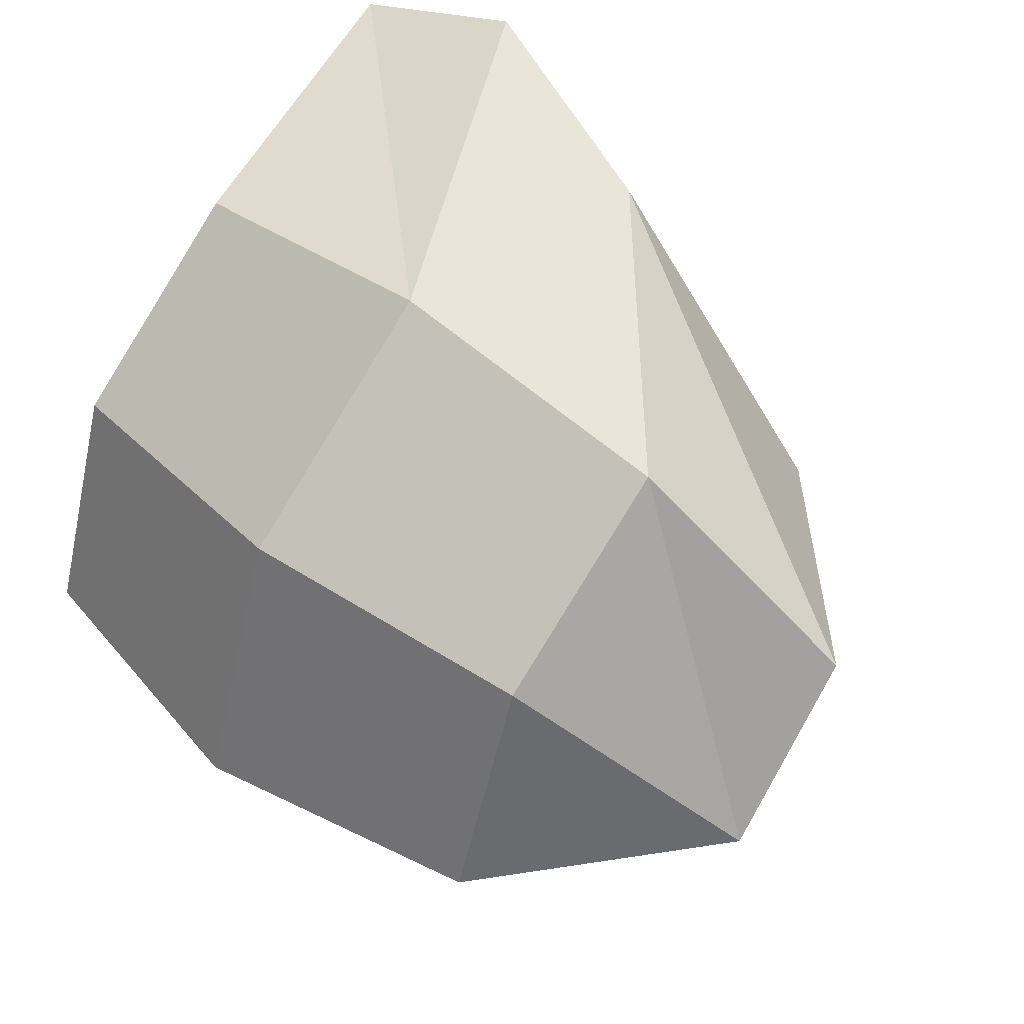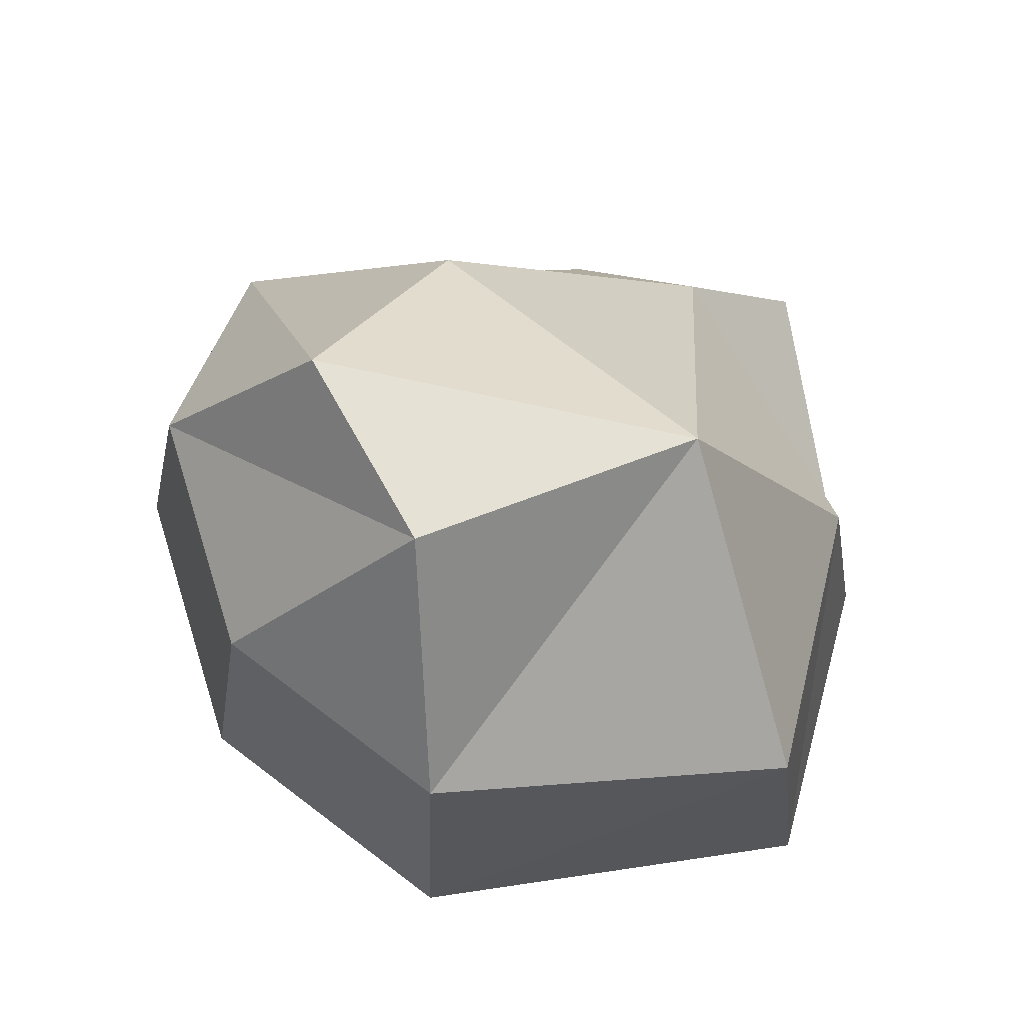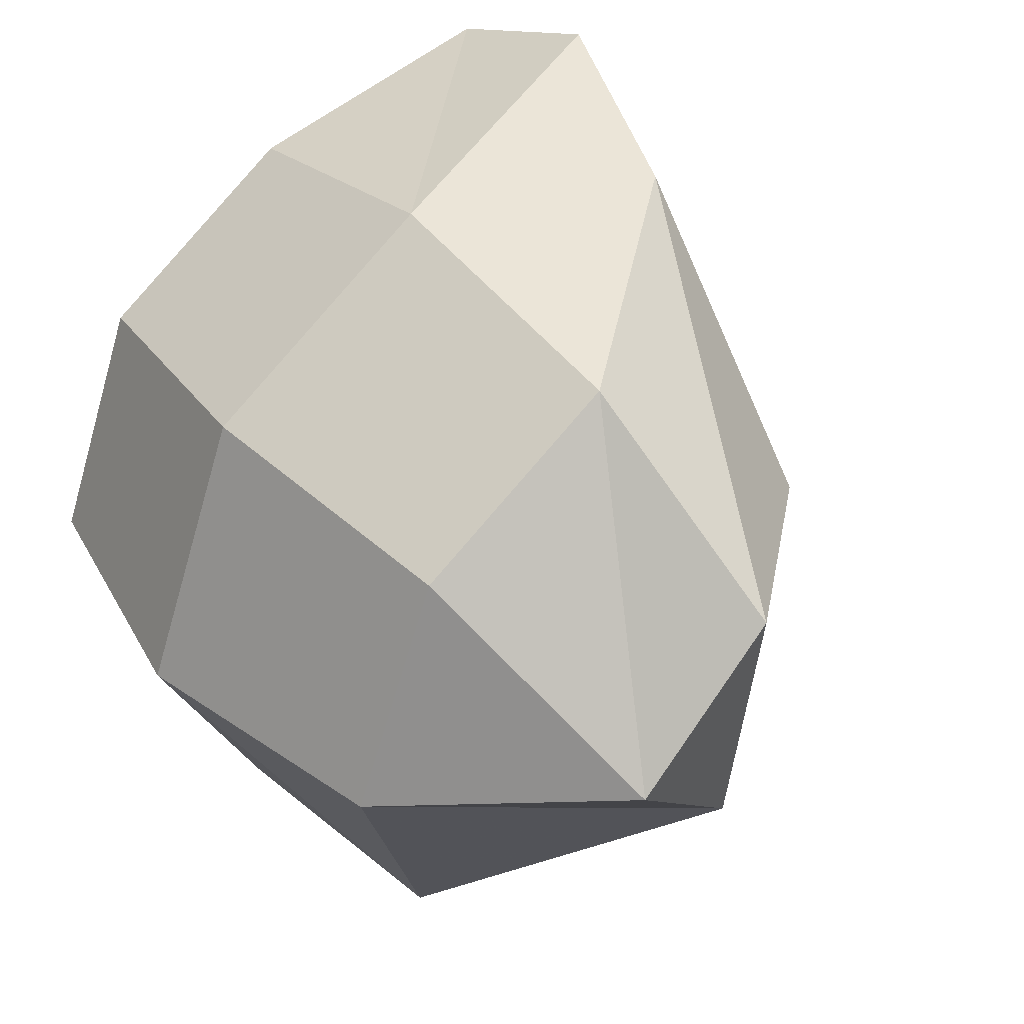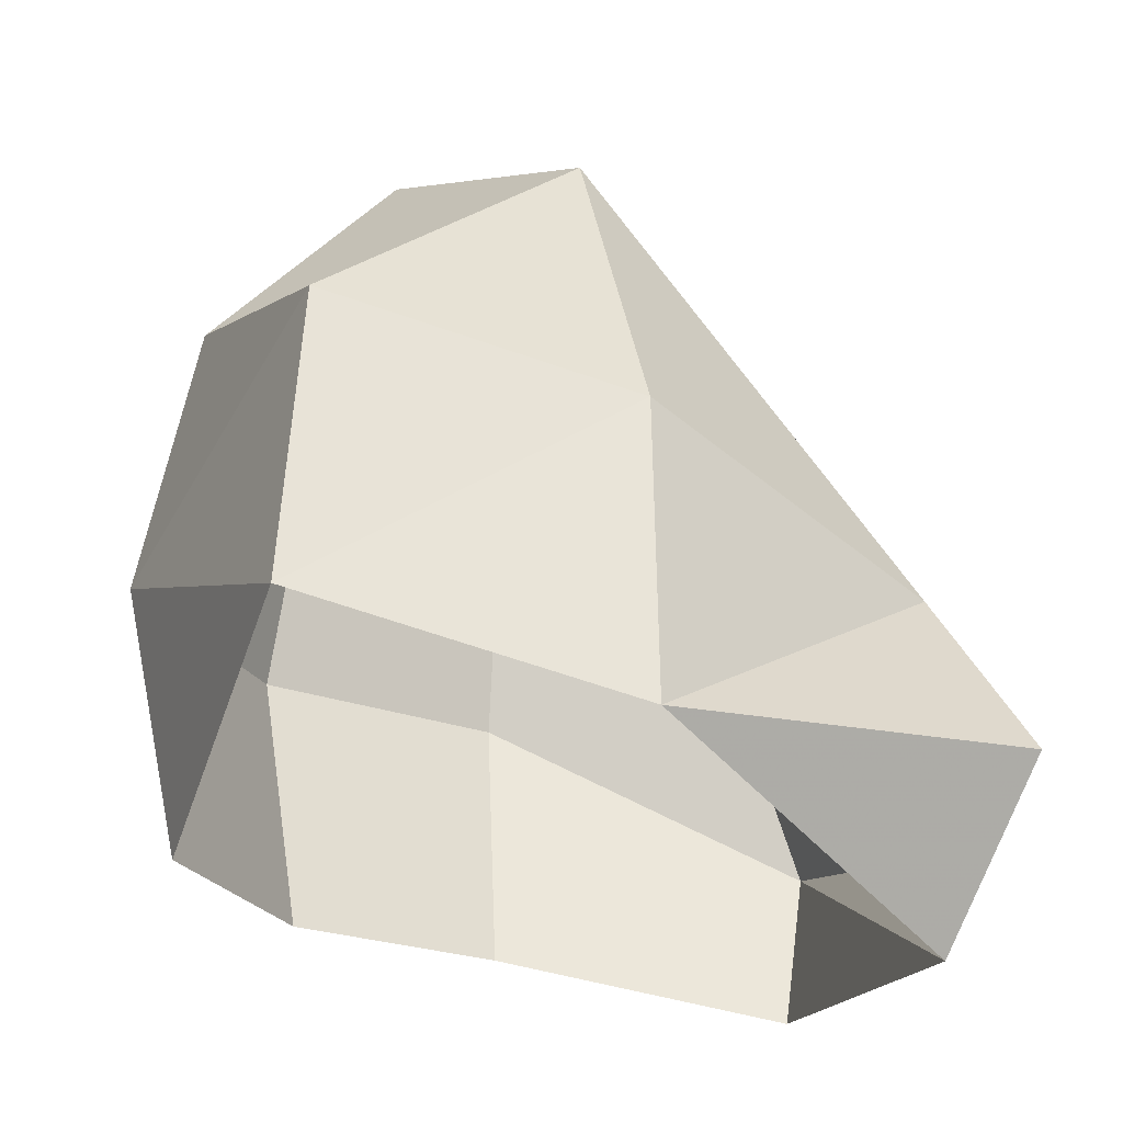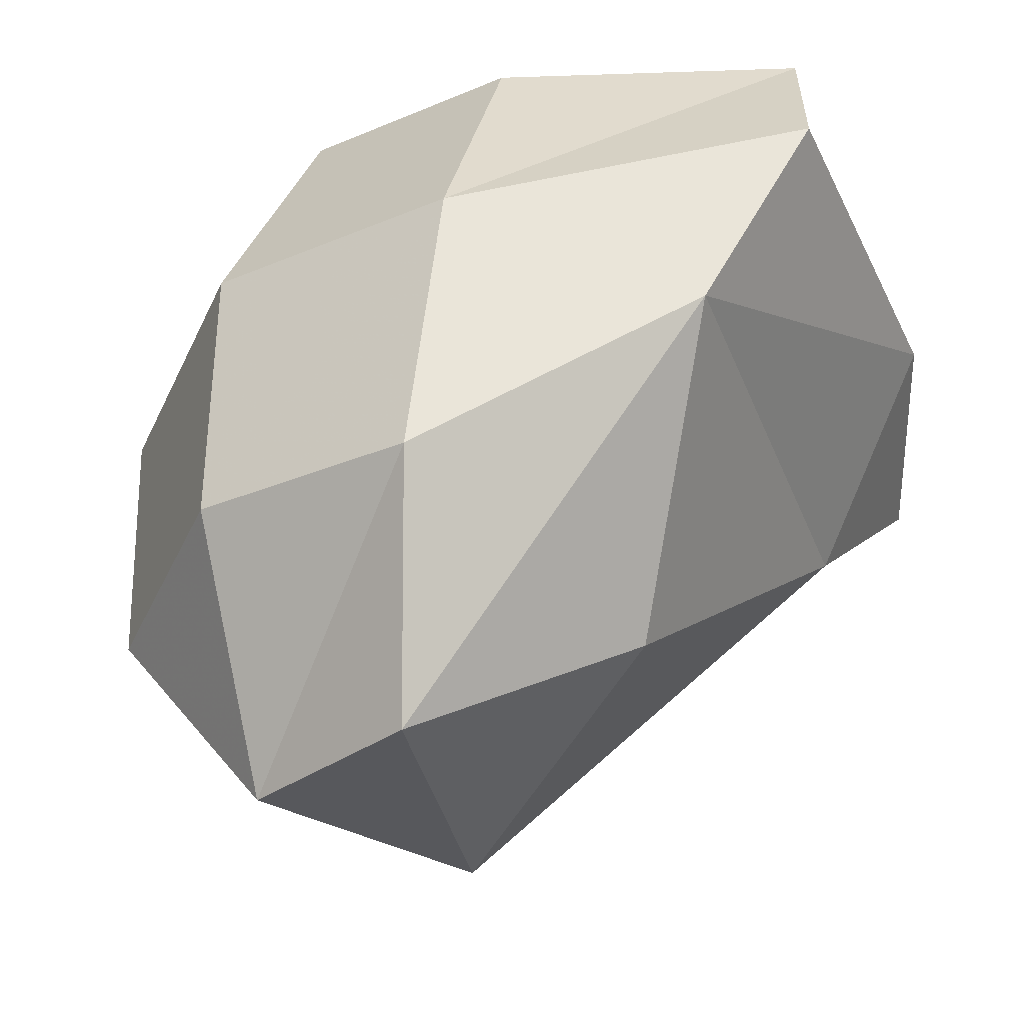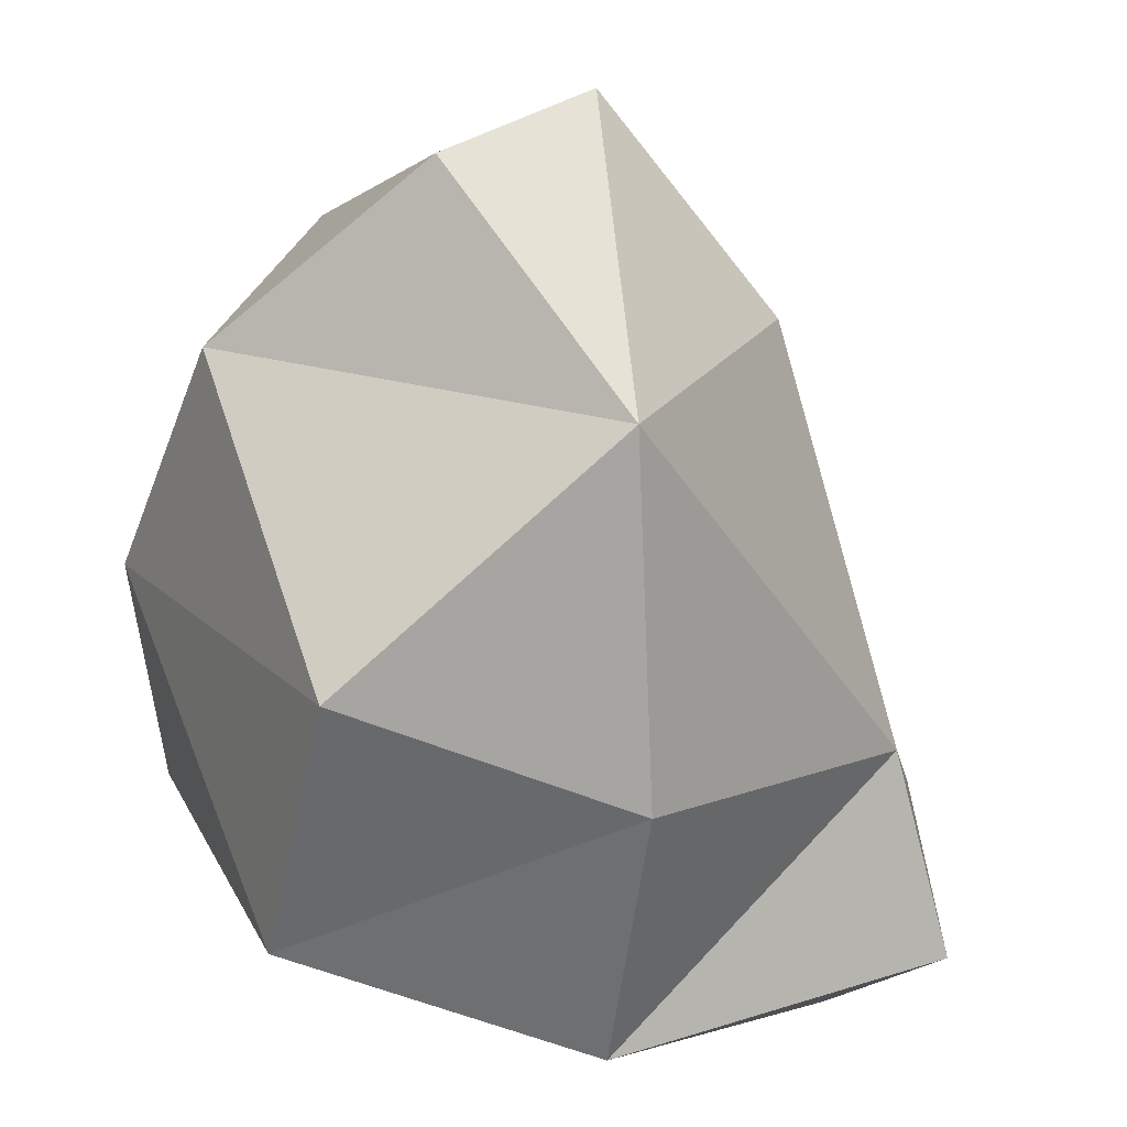
<metadata>
{"format":"obj","ext":"obj","renderer":"f3d","projection":"perspective","resolution":1024,"background":"white","views":[{"elev":56.1,"azim":130.2,"up":"+Z"},{"elev":73.2,"azim":104.8,"up":"+Y"},{"elev":41.8,"azim":142.9,"up":"+Z"},{"elev":-20.2,"azim":179.5,"up":"+Y"},{"elev":49.7,"azim":-170.4,"up":"+Z"},{"elev":-46.0,"azim":172.0,"up":"+Z"}]}
</metadata>
<code>
g polySurface333
v -84.03 -121.5 -40.05
v -63.56 -64.32 112.1
v -56.61 -111.4 93.91
v -103.8 -79.37 11.97
v -107.5 -72.89 -59.37
v -42.26 -1.865 104
v -84.79 -23.77 -28.87
v -37.99 67.12 37.5
v 5.515 95.48 -43.85
v 18.35 119.4 57.41
v -56.61 -111.4 93.91
v 31.74 -16.77 114.2
v 28.86 -92.88 93.63
v -63.56 -64.32 112.1
v 96.9 -14.41 73.43
v 85.29 -90.83 58.27
v 127.6 -10.7 -0.1022
v 111.9 -87.62 -5.407
v 27.89 60.91 101
v -42.26 -1.865 104
v 84.32 62.96 65.64
v 110.9 66.17 1.96
v 58.6 121.5 18.61
v 18.35 119.4 57.41
v 111.9 -87.62 -5.407
v 127.6 -10.7 -0.1022
v 79.21 -44.73 -100.4
v 73.5 37.57 -90.2
v 110.9 66.17 1.96
v -12.09 -74.99 -102.1
v -107.5 -72.89 -59.37
v -84.03 -121.5 -40.05
v -84.79 -23.77 -28.87
v -10.92 7.951 -89.64
v 79.21 -44.73 -100.4
v 73.5 37.57 -90.2
v 5.515 95.48 -43.85
v 110.9 66.17 1.96
v 58.6 121.5 18.61
v 18.35 119.4 57.41
v -42.26 -1.865 104
v 18.35 119.4 57.41
v 27.89 60.91 101
v -37.99 67.12 37.5
v 84.32 62.96 65.64
v 58.6 121.5 18.61
v 110.9 66.17 1.96
g polySurface333_0
f 3 2 1
f 2 4 1
f 4 5 1
f 2 6 4
f 6 7 4
f 4 7 5
f 6 8 7
f 8 9 7
f 10 9 8
f 13 12 11
f 12 14 11
f 15 12 13
f 16 15 13
f 17 15 16
f 18 17 16
f 12 19 14
f 19 20 14
f 15 21 12
f 21 19 12
f 17 22 15
f 22 21 15
f 21 23 19
f 23 24 19
f 27 26 25
f 27 28 26
f 28 29 26
f 32 31 30
f 31 33 30
f 33 34 30
f 30 34 35
f 34 36 35
f 34 37 36
f 33 37 34
f 36 37 38
f 37 39 38
f 39 37 40
f 43 42 41
f 42 44 41
f 47 46 45

</code>
